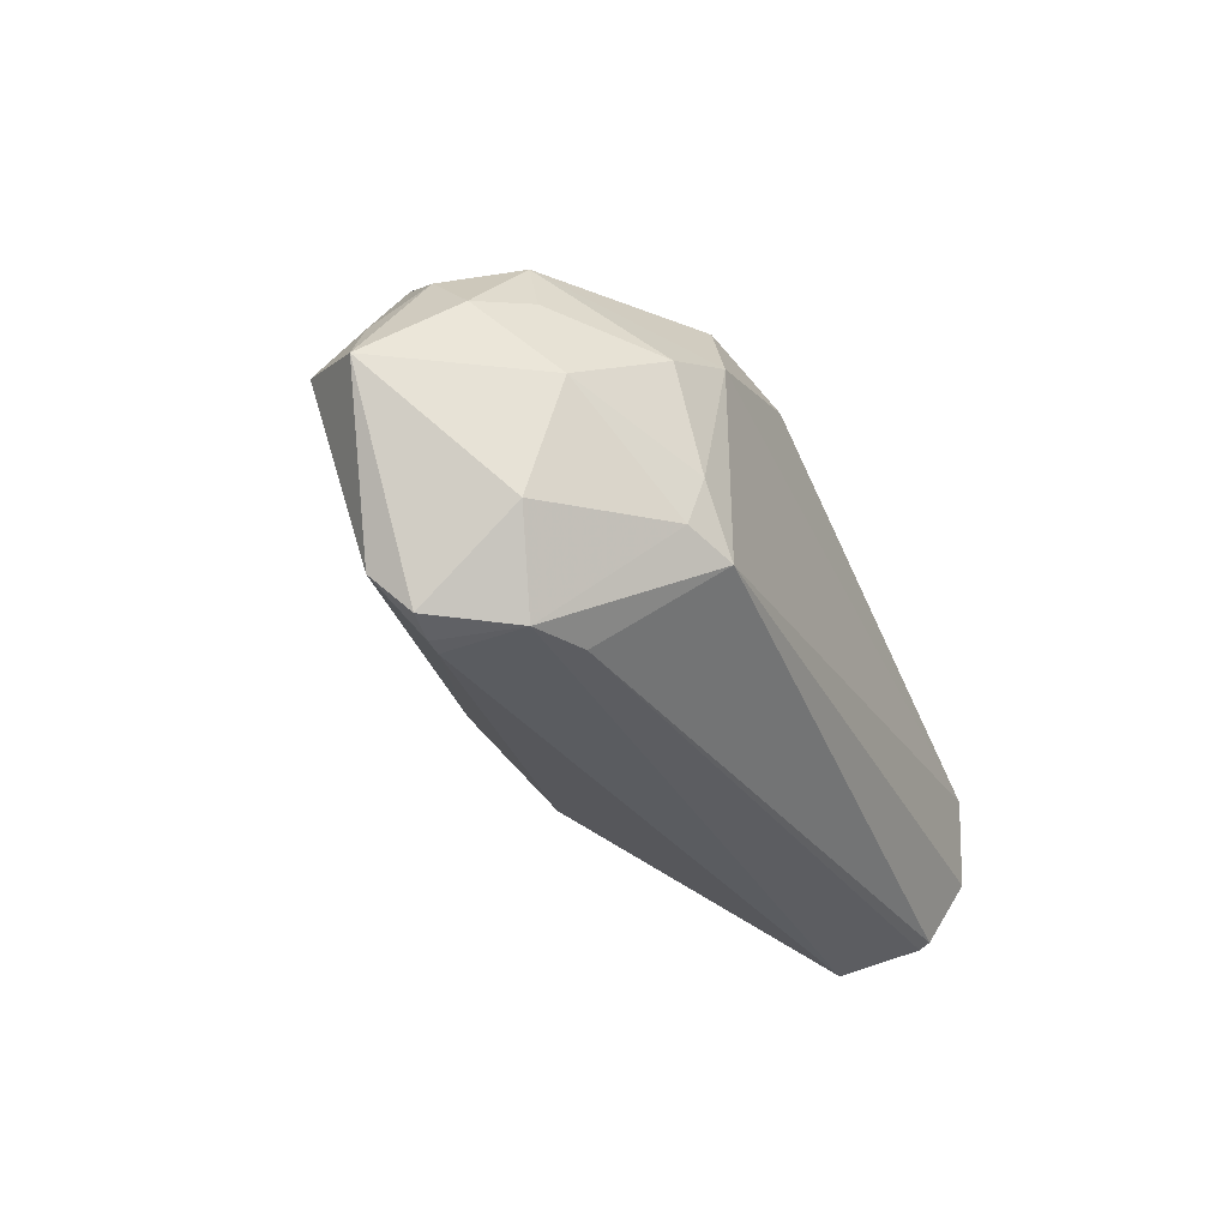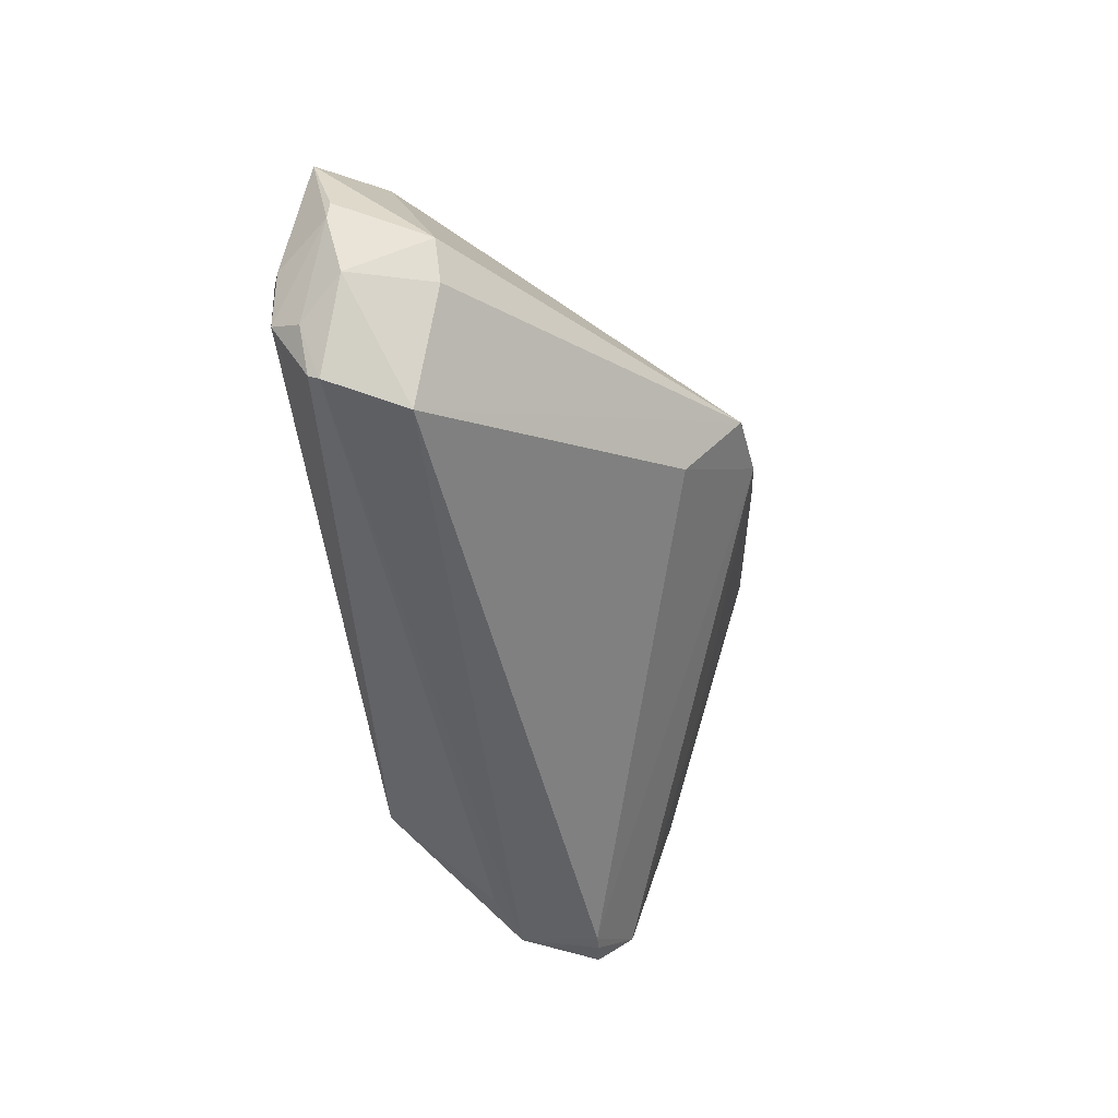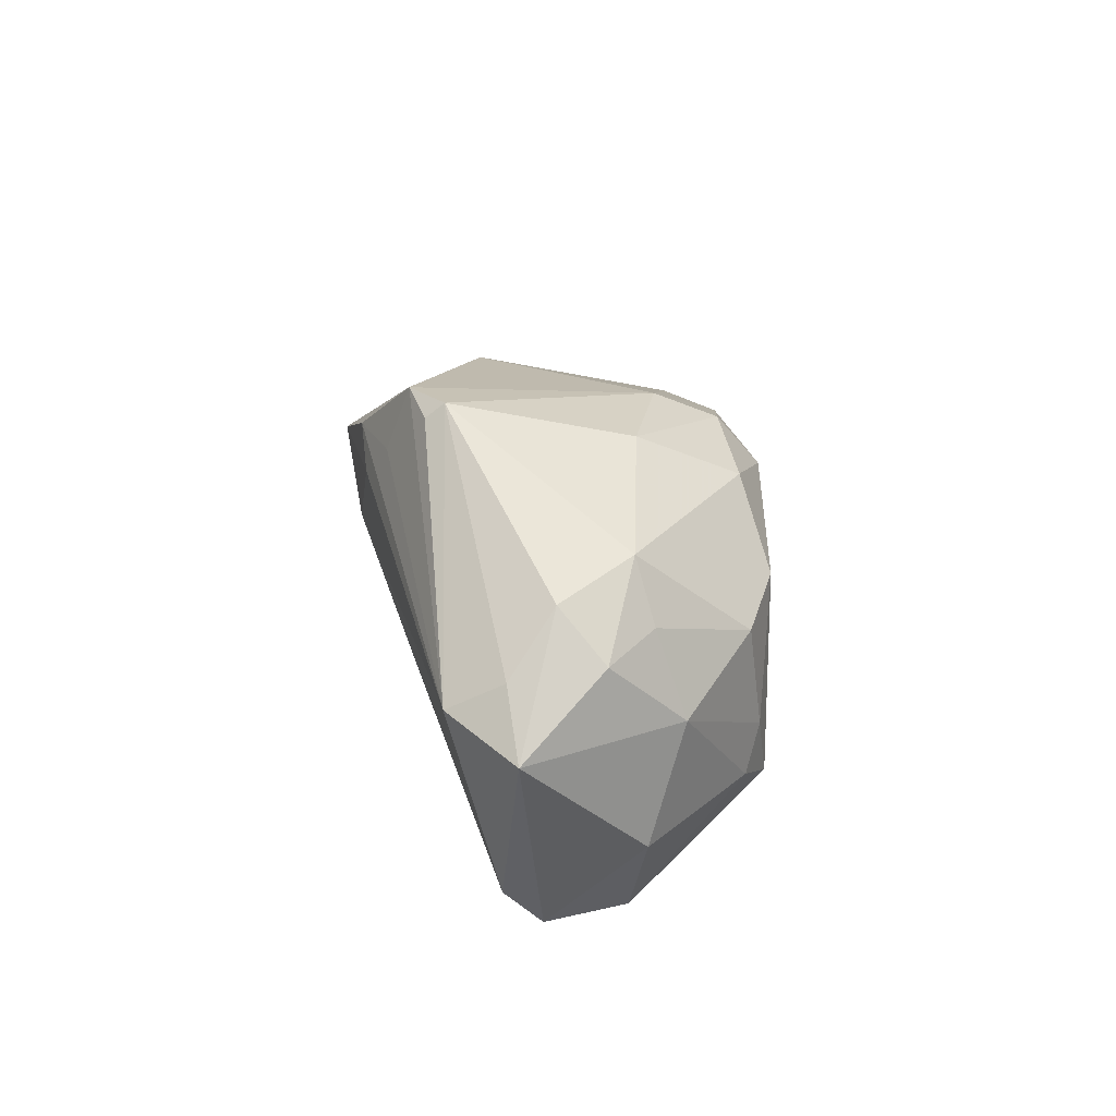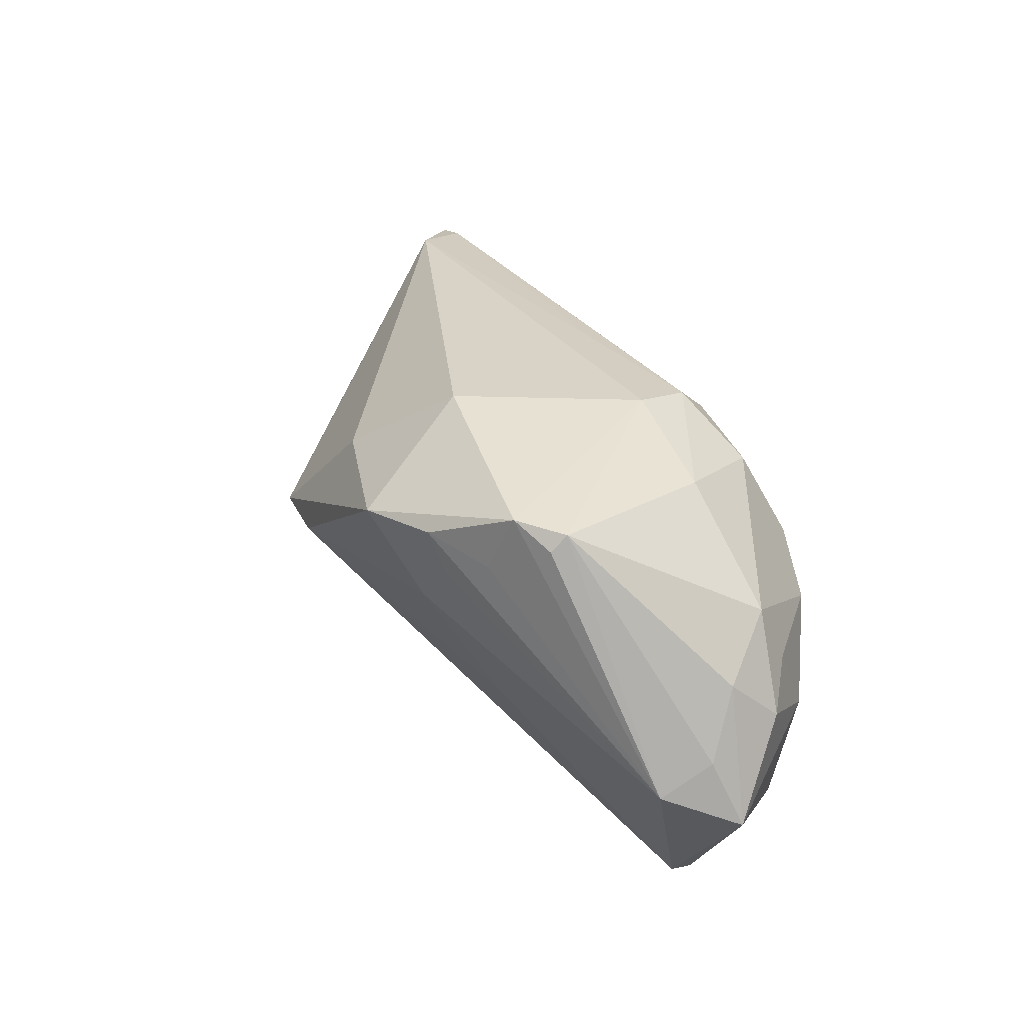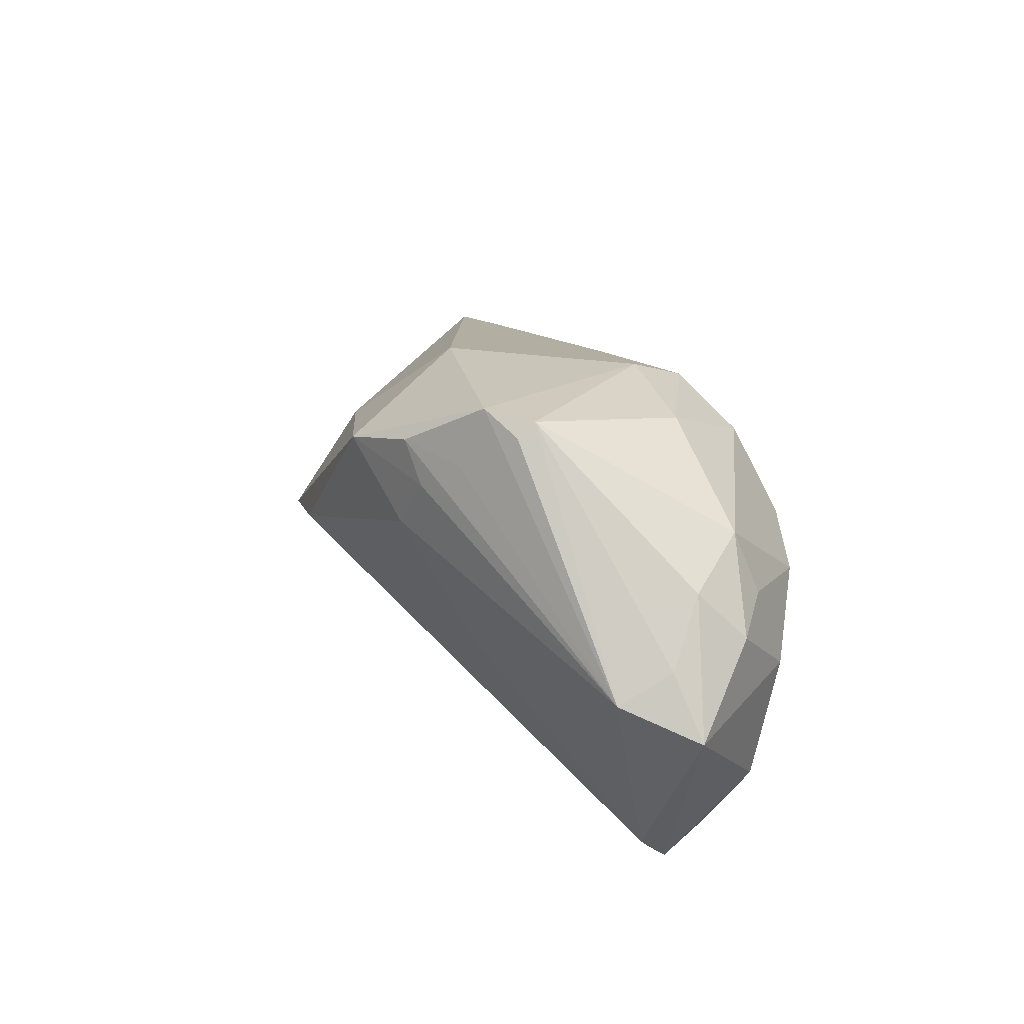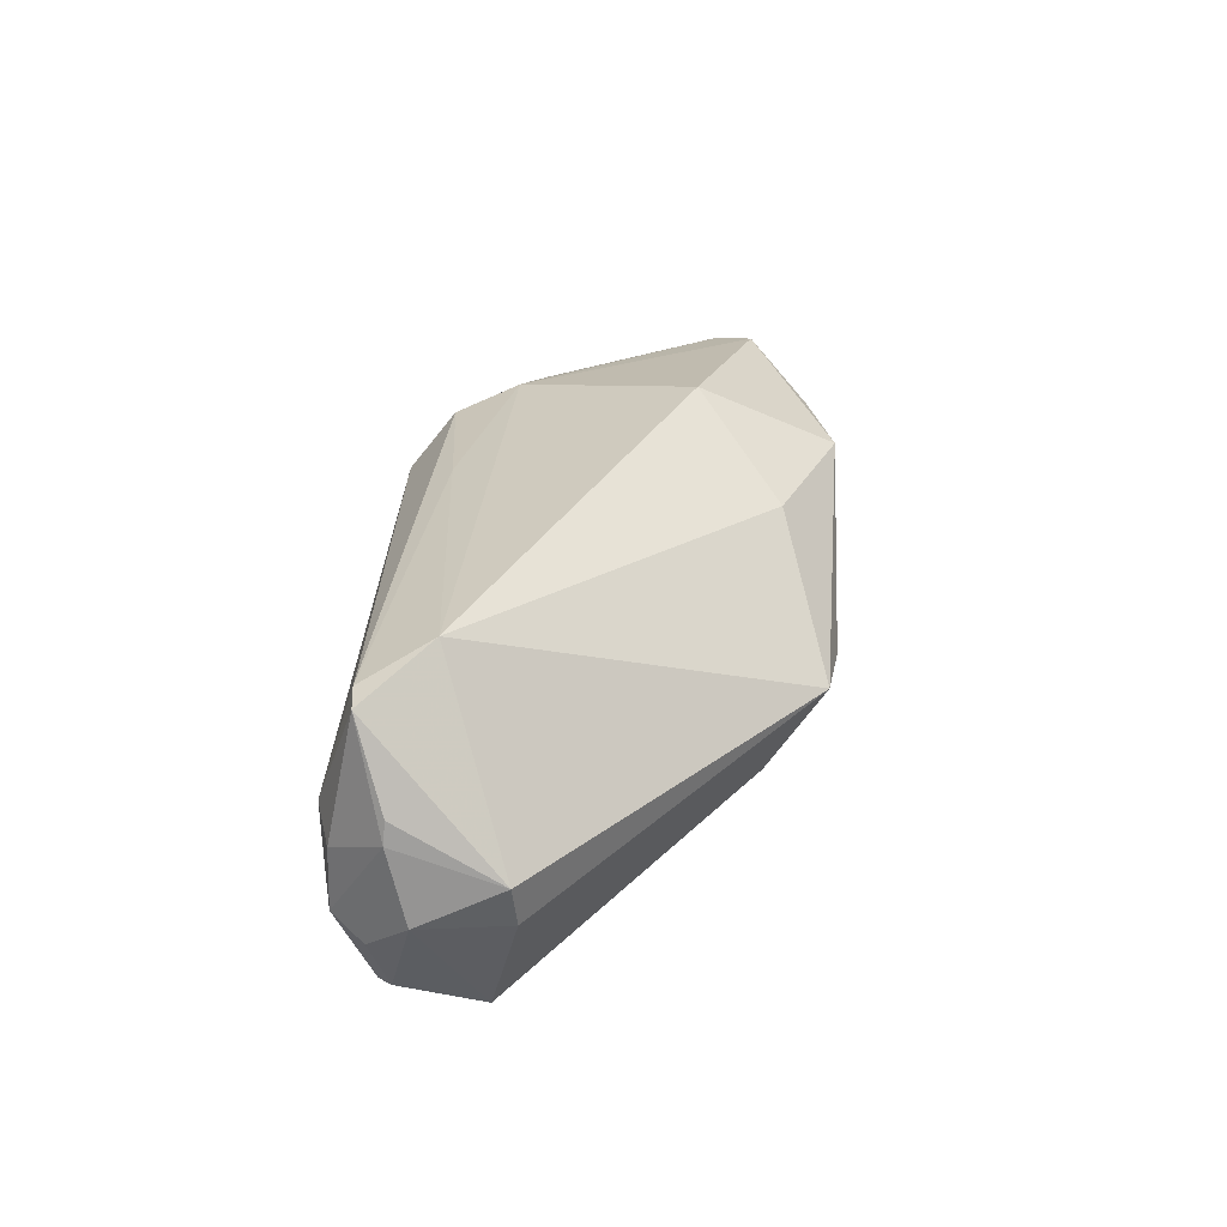
<metadata>
{"format":"obj","ext":"obj","renderer":"f3d","projection":"perspective","resolution":1024,"background":"white","views":[{"elev":-32.9,"azim":-65.2,"up":"+Y"},{"elev":-49.4,"azim":97.3,"up":"+Y"},{"elev":17.9,"azim":-87.2,"up":"+Y"},{"elev":43.9,"azim":-120.0,"up":"+Y"},{"elev":25.8,"azim":-113.5,"up":"+Y"},{"elev":14.4,"azim":93.7,"up":"+Y"}]}
</metadata>
<code>
v -0.03989 -0.02798 0.0001921
v -0.02517 0.02057 -0.01782
v -0.001503 0.02588 -0.00932
v -0.03975 -0.02734 0.009812
v -0.01748 0.0216 -0.02166
v -0.01074 0.02116 0.01916
v 0.04874 0.01009 0.01307
v 0.05262 0.006268 0.02058
v -0.05699 -0.003788 -0.001128
v 0.00807 0.01794 0.01706
v 0.05299 -0.01672 0.005517
v -0.02641 -0.01662 0.02508
v -0.02699 0.007333 0.02508
v 0.05545 -0.01643 0.01549
v 0.04544 -0.02798 0.009074
v -0.04499 -0.003226 0.01582
v -0.007561 0.0186 -0.0249
v -0.02646 0.02798 -0.01503
v -0.02155 0.01726 0.02151
v -0.04201 -0.02777 0.0002569
v -0.04814 0.01052 0.002218
v -0.01239 0.02427 0.01174
v 0.04808 -0.006465 0.02508
v 0.02106 -0.0113 -0.01722
v -0.03117 0.02741 -0.01067
v -0.05117 -8.02e-06 -0.009277
v -0.0241 -0.003866 -0.01565
v 0.05681 -0.007802 0.01746
v 0.0516 -0.0196 0.02034
v 0.0484 -0.02507 0.01839
v -0.04461 0.006933 0.01235
v -0.03261 -0.02658 0.01228
v -0.04743 -0.02242 -0.003635
v 0.01204 -0.001021 -0.02508
v -0.02723 0.02292 0.009902
v -0.04228 0.01417 0.01007
v -0.03493 0.003399 0.02269
v 0.04989 -0.01691 0.02398
v 0.008875 0.01461 -0.0189
v -0.04558 -0.02683 0.0006536
v 0.0559 0.004995 0.02017
v 0.05699 -0.005184 0.01722
v -0.008405 0.01498 0.02419
v -0.03116 0.02567 -0.01285
v -0.03113 -0.008957 0.02415
v -0.03217 -0.01475 0.02268
v 0.05194 -0.009797 0.02359
v -0.01664 0.01039 -0.02212
v 0.05557 -0.01212 0.005866
v 0.04839 -0.02435 0.01971
v 0.0203 -0.002547 -0.02408
v -0.05204 0.003372 -0.00268
v -0.02056 0.01671 -0.02087
v -0.04604 -0.01737 0.01189
v -0.05036 0.004629 0.007618
f 18 22 3
f 3 17 18
f 39 17 3
f 34 17 51
f 51 17 39
f 35 36 19
f 19 6 35
f 35 6 22
f 18 17 5
f 48 17 34
f 27 48 34
f 39 3 7
f 7 51 39
f 7 3 22
f 41 49 7
f 49 51 7
f 42 49 41
f 15 51 11
f 11 51 49
f 11 14 15
f 49 14 11
f 24 51 15
f 34 51 24
f 52 26 9
f 9 21 52
f 43 6 19
f 18 26 44
f 25 22 18
f 25 35 22
f 18 44 25
f 36 35 25
f 25 21 36
f 25 52 21
f 26 52 25
f 25 44 26
f 9 16 55
f 55 21 9
f 36 21 55
f 2 26 18
f 18 5 2
f 2 5 26
f 53 5 17
f 17 48 53
f 26 5 53
f 53 48 26
f 15 4 1
f 1 24 15
f 34 24 1
f 54 16 9
f 46 16 54
f 54 4 46
f 22 6 10
f 10 7 22
f 6 43 8
f 8 10 6
f 8 23 41
f 8 43 23
f 41 7 8
f 7 10 8
f 12 38 23
f 50 38 12
f 46 4 12
f 19 36 13
f 36 37 13
f 13 43 19
f 23 43 13
f 13 12 23
f 45 16 46
f 45 37 16
f 46 12 45
f 45 13 37
f 12 13 45
f 36 55 31
f 31 37 36
f 31 55 16
f 16 37 31
f 30 4 15
f 15 14 30
f 40 54 9
f 4 54 40
f 28 14 49
f 49 42 28
f 28 42 41
f 29 38 50
f 29 30 14
f 50 30 29
f 14 28 29
f 29 28 38
f 32 12 4
f 50 12 32
f 4 30 32
f 32 30 50
f 20 1 4
f 4 40 20
f 47 28 41
f 38 28 47
f 41 23 47
f 23 38 47
f 34 1 33
f 1 20 33
f 33 27 34
f 33 20 40
f 26 48 33
f 48 27 33
f 9 26 33
f 33 40 9

</code>
